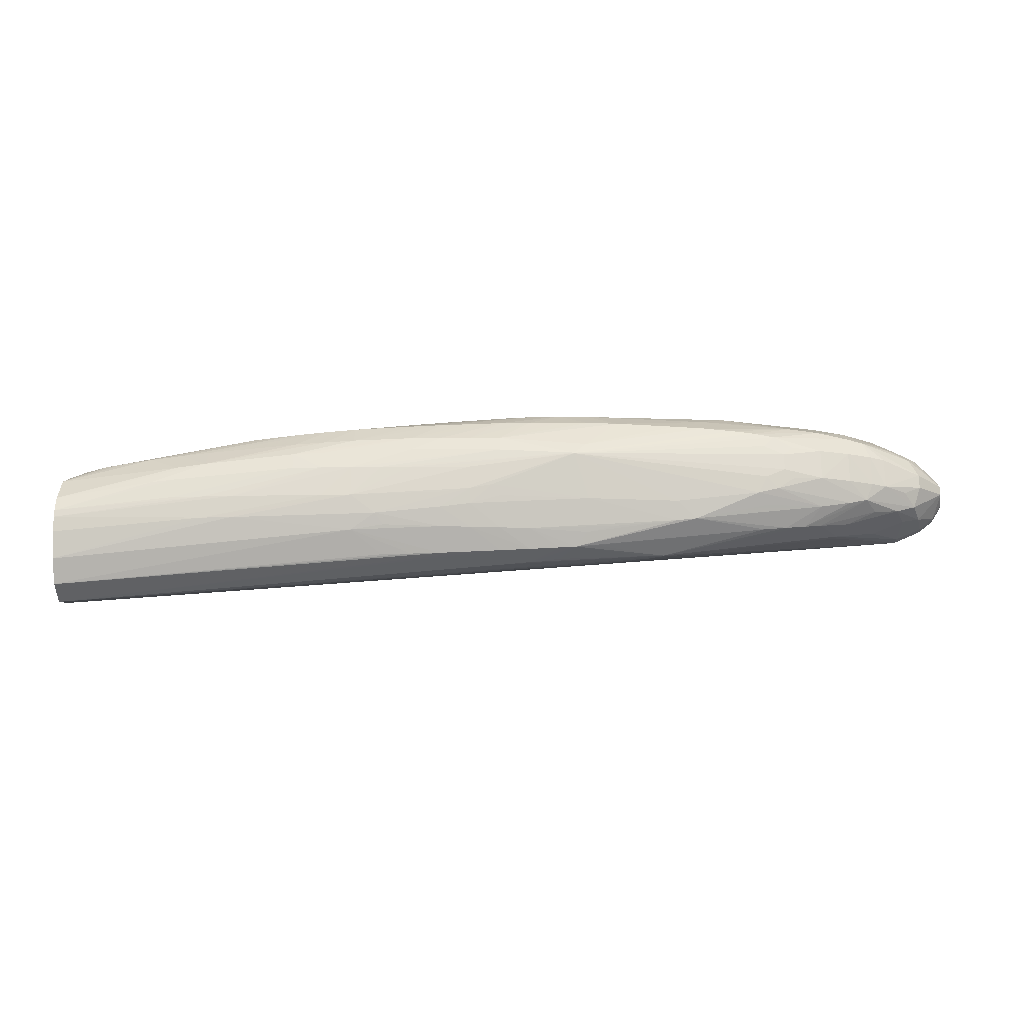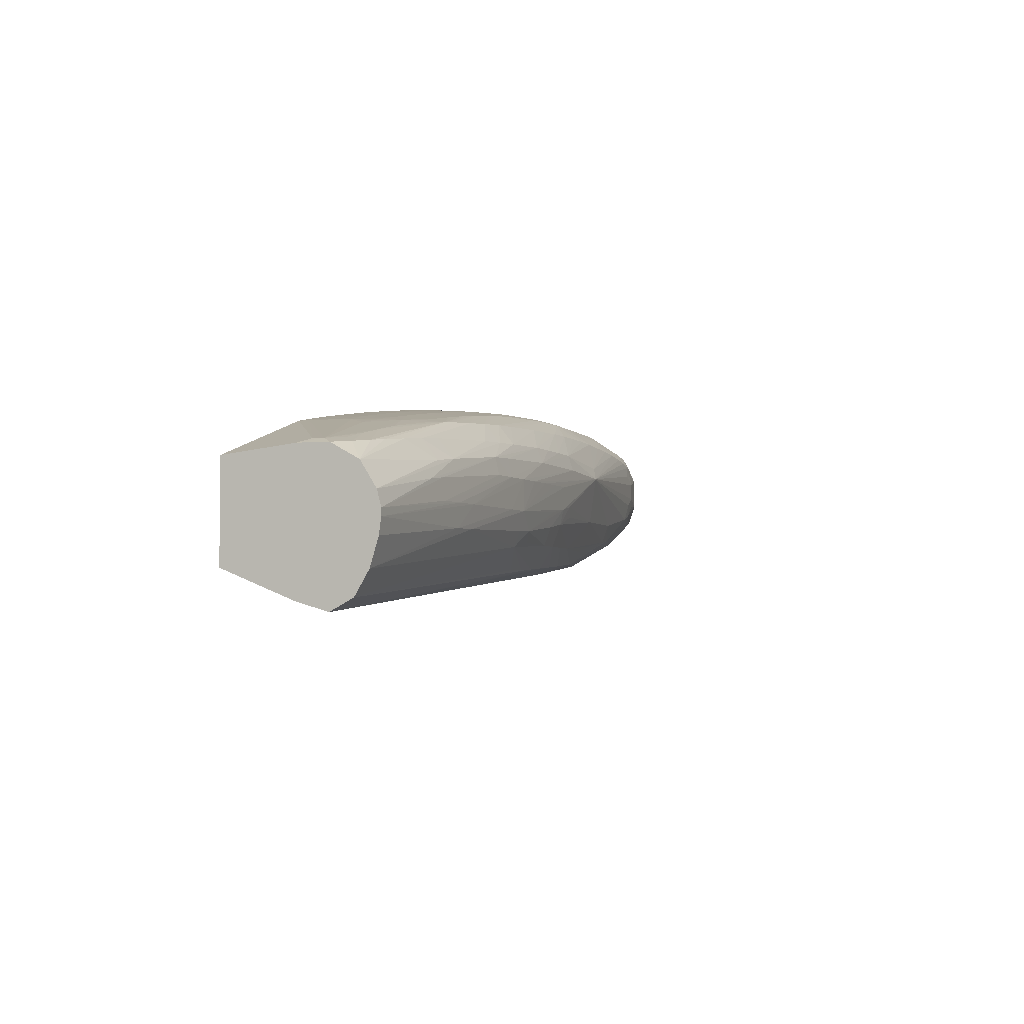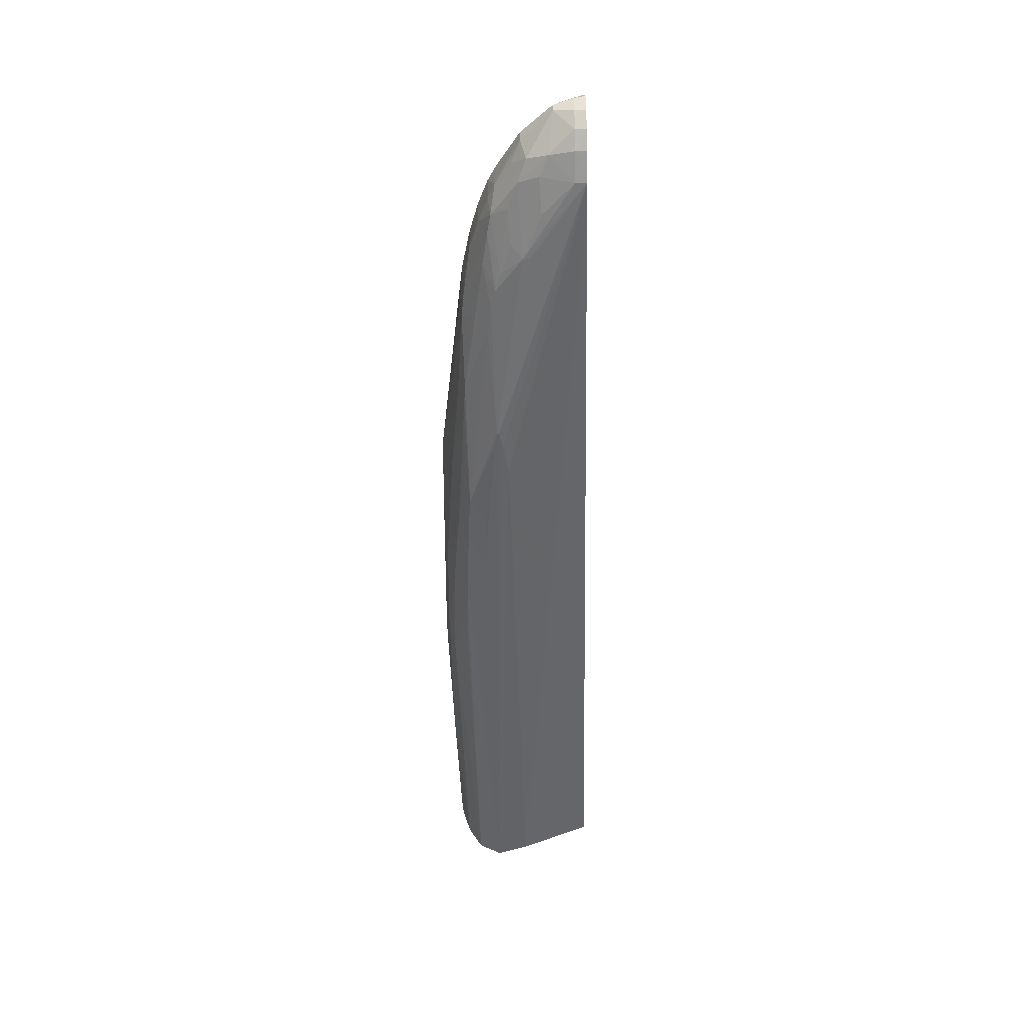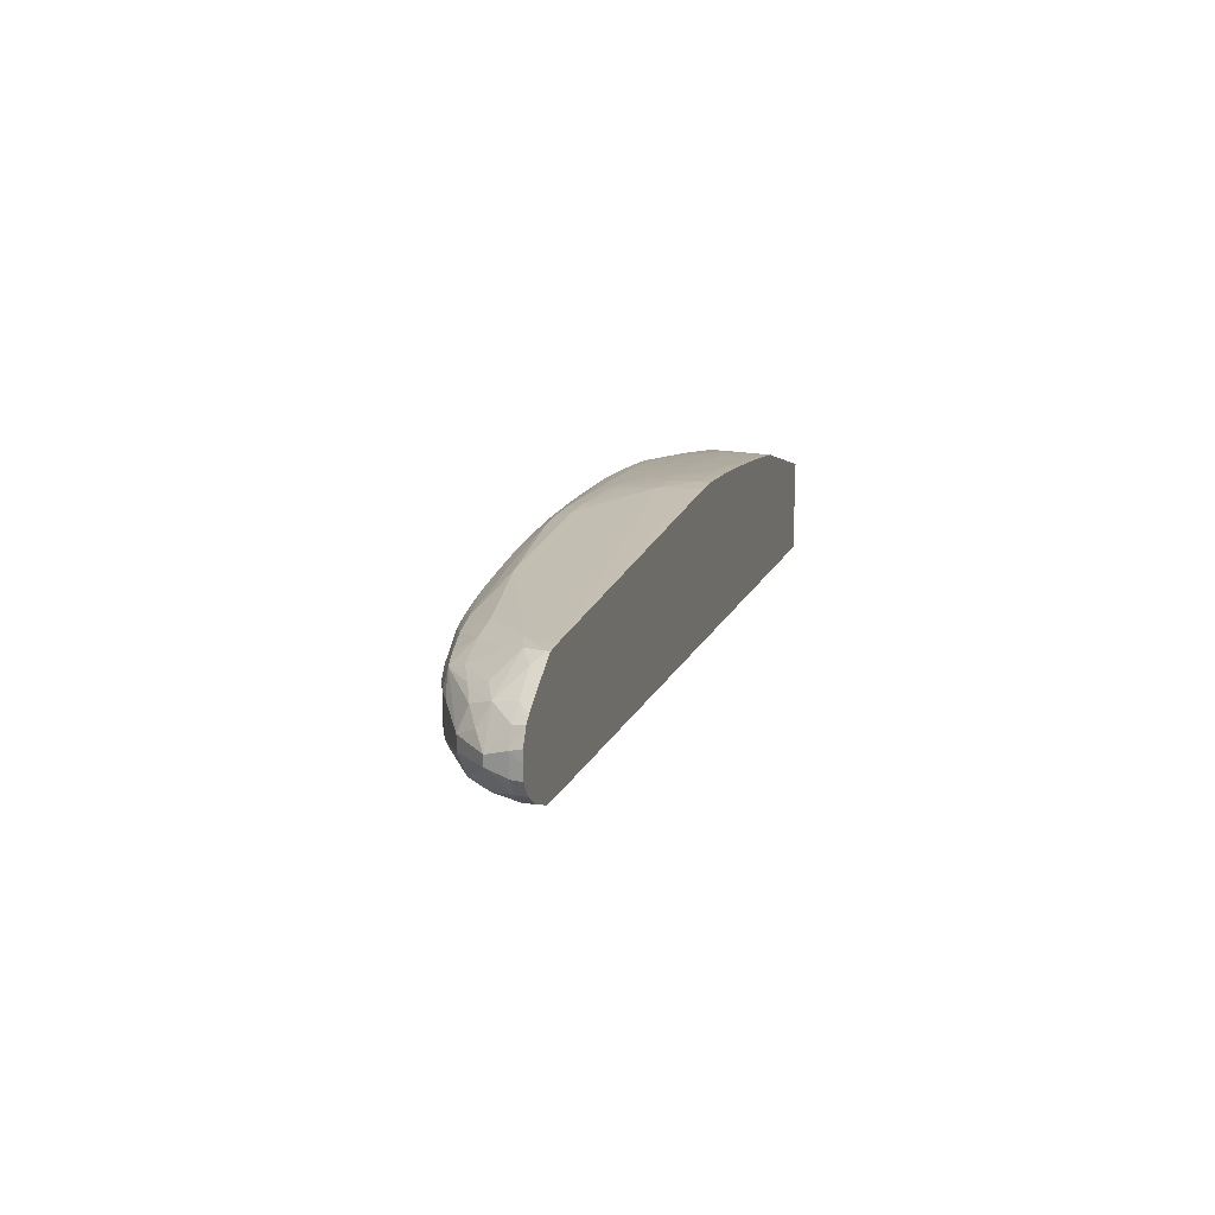
<metadata>
{"format":"obj","ext":"obj","renderer":"f3d","projection":"perspective","resolution":1024,"background":"white","views":[{"elev":-21.0,"azim":1.6,"up":"+Z"},{"elev":-3.0,"azim":-68.5,"up":"+Z"},{"elev":-46.2,"azim":91.3,"up":"+Z"},{"elev":17.8,"azim":106.2,"up":"+Z"}]}
</metadata>
<code>
v 0.06967 -0.002581 0.03225
v 0.06967 -0.002602 0.03225
v 0.06967 0.001115 0.03331
v 0.1372 0.000326 0.03769
v 0.1408 -0.0002567 0.03789
v 0.1428 -0.0006749 0.03803
v 0.123 -0.002581 0.03647
v 0.1159 -0.0053 0.0371
v 0.06967 -0.005193 0.03362
v 0.123 -0.004962 0.03748
v 0.1194 -0.005139 0.03728
v 0.06967 0.00932 0.03652
v 0.1692 0.00932 0.04283
v 0.1728 0.00932 0.0431
v 0.1428 -0.0009129 0.03803
v 0.1644 0.003154 0.04152
v 0.1265 -0.002581 0.03677
v 0.1265 -0.00477 0.03768
v 0.1159 -0.006994 0.03986
v 0.1052 -0.007379 0.0394
v 0.1123 -0.00544 0.03699
v 0.1194 -0.006726 0.03986
v 0.06967 -0.005207 0.03364
v 0.1088 -0.005555 0.03688
v 0.06967 0.00932 0.04746
v 0.1748 0.00932 0.04395
v 0.1758 0.00809 0.04443
v 0.1728 0.00809 0.04313
v 0.1644 0.002433 0.04152
v 0.1345 -0.004024 0.03831
v 0.1321 -0.004393 0.03805
v 0.1408 -0.001245 0.03789
v 0.1601 -0.0006347 0.04171
v 0.1577 -0.001133 0.0414
v 0.155 -0.001576 0.04106
v 0.1301 -0.002581 0.03716
v 0.1301 -0.004539 0.03791
v 0.1265 -0.006035 0.03986
v 0.123 -0.006395 0.03986
v 0.1159 -0.007834 0.04205
v 0.1081 -0.008045 0.04128
v 0.1091 -0.007445 0.04
v 0.1052 -0.008073 0.04118
v 0.09098 -0.008213 0.04083
v 0.06967 -0.006826 0.03633
v 0.06967 -0.006815 0.03631
v 0.1194 -0.007725 0.0425
v 0.06967 0.001036 0.04838
v 0.08555 0.00932 0.05235
v 0.1759 0.00932 0.04442
v 0.1752 0.005366 0.04475
v 0.1776 0.00932 0.04577
v 0.1776 0.00809 0.04583
v 0.173 0.004321 0.04408
v 0.1692 0.004533 0.04262
v 0.172 0.002043 0.04462
v 0.1656 0.001138 0.04262
v 0.1621 -2.745e-05 0.04203
v 0.1466 -0.004467 0.0415
v 0.1443 -0.004652 0.04122
v 0.1334 -0.005118 0.03964
v 0.1678 -0.0009566 0.04499
v 0.1657 -0.001361 0.04449
v 0.1621 -0.001991 0.04381
v 0.1372 -0.005085 0.04043
v 0.1337 -0.00657 0.04342
v 0.1194 -0.008115 0.04428
v 0.1052 -0.008556 0.04342
v 0.1159 -0.008185 0.04383
v 0.08742 -0.008208 0.04079
v 0.06967 -0.00776 0.0394
v 0.1232 -0.00762 0.04352
v 0.1221 -0.008012 0.04477
v 0.06967 0.001033 0.04838
v 0.07088 -0.0001079 0.04888
v 0.08552 0.00809 0.05235
v 0.08742 0.00809 0.05271
v 0.08733 0.00932 0.05267
v 0.1784 0.005843 0.04826
v 0.1744 0.002995 0.0455
v 0.1788 0.00932 0.04754
v 0.1788 0.00809 0.04761
v 0.1691 0.0009035 0.04414
v 0.1553 -0.003538 0.04349
v 0.1543 -0.004577 0.04472
v 0.1443 -0.005419 0.04342
v 0.1704 -0.0004352 0.04698
v 0.1686 -0.001251 0.04698
v 0.1657 -0.002358 0.04698
v 0.1621 -0.003464 0.04698
v 0.1567 -0.00433 0.04536
v 0.132 -0.007928 0.04871
v 0.1194 -0.008273 0.04698
v 0.1088 -0.008511 0.04698
v 0.1052 -0.008542 0.04698
v 0.1017 -0.008553 0.04342
v 0.1159 -0.008357 0.04698
v 0.1123 -0.008439 0.04698
v 0.06967 -0.008005 0.04119
v 0.09098 -0.008471 0.04342
v 0.06967 -0.002572 0.04836
v 0.07088 -0.00138 0.04888
v 0.08556 0.005598 0.05234
v 0.08714 0.004459 0.05258
v 0.09098 0.00809 0.05331
v 0.09098 0.00932 0.05329
v 0.08866 0.00932 0.0529
v 0.1784 0.005843 0.04934
v 0.1751 0.002366 0.04787
v 0.173 0.001392 0.0468
v 0.1788 0.00932 0.04913
v 0.1788 0.00809 0.05003
v 0.1553 -0.004778 0.04672
v 0.1751 0.002366 0.04948
v 0.1704 -0.0003004 0.05053
v 0.1686 -0.001259 0.05053
v 0.1657 -0.002385 0.05053
v 0.1621 -0.003447 0.05053
v 0.1575 -0.004526 0.04968
v 0.1575 -0.004526 0.04773
v 0.1587 -0.004162 0.04672
v 0.132 -0.007928 0.04879
v 0.123 -0.008066 0.04924
v 0.1123 -0.008124 0.04936
v 0.1017 -0.008499 0.04698
v 0.06967 -0.008005 0.04201
v 0.08742 -0.008409 0.04342
v 0.06967 -0.005727 0.04662
v 0.07202 -0.003751 0.04861
v 0.07321 -0.002572 0.04912
v 0.07675 -0.002581 0.04985
v 0.08031 -0.002581 0.05055
v 0.08386 0.0009752 0.05173
v 0.08576 0.003226 0.05229
v 0.09098 0.004533 0.05319
v 0.09453 0.00809 0.05384
v 0.09453 0.00932 0.05383
v 0.0922 0.00932 0.05348
v 0.1777 0.00809 0.05181
v 0.1753 0.005535 0.05275
v 0.1764 0.004503 0.0506
v 0.1788 0.00932 0.05033
v 0.1779 0.00932 0.05207
v 0.1741 0.003163 0.05186
v 0.1678 -0.0009689 0.05251
v 0.1657 -0.001389 0.05296
v 0.1564 -0.004306 0.05205
v 0.1587 -0.00412 0.05073
v 0.1552 -0.004714 0.05073
v 0.1334 -0.007256 0.0502
v 0.123 -0.007493 0.05102
v 0.1541 -0.004469 0.0525
v 0.1515 -0.004638 0.05279
v 0.1479 -0.004854 0.0531
v 0.1159 -0.007489 0.05111
v 0.1123 -0.007421 0.05114
v 0.1017 -0.008037 0.04906
v 0.1194 -0.007501 0.05108
v 0.09809 -0.008 0.04895
v 0.09809 -0.008408 0.04698
v 0.08386 -0.00832 0.04342
v 0.06967 -0.007533 0.04379
v 0.08386 -0.00808 0.04578
v 0.0811 -0.00801 0.0455
v 0.06967 -0.005753 0.04659
v 0.07439 -0.00457 0.04888
v 0.08386 -0.002581 0.0512
v 0.08889 -0.0011 0.05237
v 0.09253 -0.004427 0.05235
v 0.08638 0.0009752 0.05218
v 0.08817 0.0009752 0.05249
v 0.09098 0.0009752 0.05294
v 0.09809 0.004533 0.05425
v 0.09809 0.00809 0.05437
v 0.09809 0.00932 0.05436
v 0.176 0.00809 0.05324
v 0.1727 0.007935 0.05513
v 0.1705 0.006643 0.05579
v 0.1729 0.004423 0.05346
v 0.1717 0.002223 0.05269
v 0.1772 0.00932 0.05265
v 0.1657 0.0009752 0.05459
v 0.1691 0.001012 0.05325
v 0.1621 -0.001973 0.05358
v 0.1408 -0.005174 0.05349
v 0.1372 -0.005314 0.05367
v 0.1443 -0.00503 0.0533
v 0.1337 -0.005422 0.05376
v 0.1301 -0.005552 0.05377
v 0.1265 -0.005669 0.05377
v 0.1586 -0.002362 0.05396
v 0.1479 -0.002771 0.05488
v 0.123 -0.005713 0.05374
v 0.1194 -0.005722 0.05365
v 0.1159 -0.005709 0.05357
v 0.1052 -0.007293 0.05095
v 0.1088 -0.007365 0.05103
v 0.1017 -0.00709 0.05084
v 0.08742 -0.007685 0.04795
v 0.06967 -0.007515 0.04382
v 0.08386 -0.007463 0.04756
v 0.08031 -0.005401 0.0495
v 0.07675 -0.004946 0.04914
v 0.09015 -0.003471 0.05214
v 0.08759 -0.002404 0.05189
v 0.0912 -0.002404 0.05251
v 0.09453 -0.002581 0.05299
v 0.09453 0.0009752 0.05346
v 0.09453 -0.004658 0.0525
v 0.1052 -0.002581 0.05438
v 0.1017 -0.002581 0.05396
v 0.09809 -0.002581 0.0535
v 0.09809 0.0009752 0.05398
v 0.1017 0.004533 0.05474
v 0.1017 0.00809 0.0549
v 0.1017 0.00932 0.05488
v 0.1762 0.00932 0.05331
v 0.173 0.00932 0.05524
v 0.1717 0.00932 0.05597
v 0.1714 0.009016 0.05604
v 0.1681 0.005884 0.05595
v 0.1621 0.0009752 0.05528
v 0.1693 0.004633 0.05522
v 0.1337 -0.003263 0.05554
v 0.1301 -0.003466 0.05555
v 0.1505 -0.0009339 0.05592
v 0.1516 -0.002304 0.05481
v 0.1265 -0.003338 0.05555
v 0.1123 -0.005643 0.05346
v 0.1088 -0.005585 0.05332
v 0.1052 -0.005513 0.05317
v 0.1017 -0.005312 0.05297
v 0.09809 -0.006805 0.05072
v 0.08742 -0.005907 0.05013
v 0.08386 -0.005685 0.04982
v 0.09809 -0.005025 0.05275
v 0.1088 -0.002581 0.05472
v 0.1088 0.0009752 0.0553
v 0.1052 0.0009752 0.05489
v 0.1017 0.0009752 0.05446
v 0.1052 0.004533 0.05519
v 0.1052 0.00809 0.05536
v 0.1052 0.00932 0.05534
v 0.1715 0.00932 0.05605
v 0.1693 0.00932 0.05613
v 0.1693 0.007935 0.05606
v 0.1301 -0.001686 0.05609
v 0.1194 0.004533 0.05647
v 0.1265 -0.001559 0.05607
v 0.123 -0.003051 0.05552
v 0.1159 -0.002581 0.05527
v 0.1123 -0.002581 0.05502
v 0.1178 -0.0007397 0.05586
v 0.1159 -0.0001517 0.0558
v 0.109 0.004713 0.05564
v 0.1124 0.001103 0.05567
v 0.1136 0.002373 0.05591
v 0.1112 0.003647 0.05581
v 0.1104 0.00602 0.05589
v 0.1101 0.00809 0.05592
v 0.1092 0.00932 0.05582
v 0.1194 0.00932 0.05657
v 0.1194 0.00809 0.05656
v 0.1159 0.00809 0.05649
v 0.1159 0.004533 0.0563
v 0.1192 0.0006568 0.05611
v 0.123 0.0009752 0.05622
v 0.1202 -0.001042 0.05592
v 0.1192 -0.002371 0.05551
v 0.1159 0.001626 0.05601
v 0.1124 0.004713 0.05599
v 0.1123 0.00809 0.05616
v 0.1101 0.00932 0.05592
v 0.1171 0.00932 0.05653
v 0.1159 0.00932 0.05647
v 0.1136 0.00932 0.05626
f 1 2 9
f 1 9 23
f 1 23 46
f 1 46 45
f 1 45 71
f 1 71 99
f 1 99 126
f 1 126 162
f 1 162 200
f 1 200 165
f 1 165 128
f 1 128 101
f 1 101 74
f 1 74 48
f 1 48 25
f 1 25 12
f 1 12 3
f 1 3 4
f 1 4 5
f 1 5 6
f 1 6 7
f 1 7 2
f 2 8 9
f 2 7 10
f 2 10 11
f 2 11 8
f 3 12 13
f 3 13 4
f 4 13 14
f 4 14 5
f 5 14 6
f 6 15 7
f 6 14 16
f 6 16 29
f 6 29 15
f 7 15 17
f 7 17 18
f 7 18 10
f 8 19 20
f 8 20 21
f 8 21 9
f 8 11 22
f 8 22 19
f 9 21 24
f 9 24 23
f 10 18 22
f 10 22 11
f 12 25 49
f 12 49 78
f 12 78 107
f 12 107 106
f 12 106 138
f 12 138 137
f 12 137 175
f 12 175 216
f 12 216 243
f 12 243 261
f 12 261 273
f 12 273 276
f 12 276 275
f 12 275 274
f 12 274 262
f 12 262 245
f 12 245 244
f 12 244 219
f 12 219 218
f 12 218 217
f 12 217 181
f 12 181 143
f 12 143 142
f 12 142 111
f 12 111 81
f 12 81 52
f 12 52 50
f 12 50 26
f 12 26 14
f 12 14 13
f 14 26 27
f 14 27 28
f 14 28 29
f 14 29 16
f 15 30 31
f 15 31 32
f 15 32 17
f 15 29 33
f 15 33 34
f 15 34 35
f 15 35 30
f 17 36 31
f 17 31 37
f 17 37 18
f 17 32 36
f 18 37 38
f 18 38 39
f 18 39 22
f 19 22 40
f 19 40 41
f 19 41 42
f 19 42 20
f 20 24 21
f 20 42 41
f 20 41 43
f 20 43 44
f 20 44 45
f 20 45 46
f 20 46 23
f 20 23 24
f 22 39 47
f 22 47 40
f 25 48 49
f 26 50 27
f 27 51 28
f 27 50 52
f 27 52 53
f 27 53 51
f 28 51 54
f 28 54 55
f 28 55 29
f 29 55 54
f 29 54 56
f 29 56 57
f 29 57 58
f 29 58 33
f 30 35 31
f 31 35 59
f 31 59 60
f 31 60 61
f 31 61 38
f 31 38 37
f 31 36 32
f 33 58 62
f 33 62 63
f 33 63 64
f 33 64 34
f 34 64 59
f 34 59 35
f 38 47 39
f 38 61 65
f 38 65 60
f 38 60 66
f 38 66 47
f 40 47 67
f 40 67 41
f 41 68 43
f 41 67 69
f 41 69 68
f 43 68 44
f 44 68 70
f 44 70 45
f 45 70 71
f 47 66 72
f 47 72 73
f 47 73 67
f 48 74 102
f 48 102 75
f 48 75 49
f 49 76 77
f 49 77 78
f 49 75 76
f 51 53 79
f 51 79 80
f 51 80 56
f 51 56 54
f 52 81 53
f 53 81 82
f 53 82 79
f 56 80 62
f 56 62 83
f 56 83 57
f 57 83 58
f 58 83 62
f 59 64 84
f 59 84 85
f 59 85 86
f 59 86 60
f 60 86 66
f 60 65 61
f 62 80 87
f 62 87 88
f 62 88 89
f 62 89 90
f 62 90 63
f 63 90 91
f 63 91 64
f 64 91 85
f 64 85 84
f 66 86 92
f 66 92 73
f 66 73 72
f 67 73 92
f 67 92 93
f 67 93 68
f 67 68 69
f 68 94 95
f 68 95 96
f 68 96 70
f 68 93 97
f 68 97 98
f 68 98 94
f 70 99 71
f 70 96 100
f 70 100 99
f 74 101 102
f 75 102 76
f 76 102 103
f 76 103 77
f 77 103 104
f 77 104 105
f 77 105 106
f 77 106 107
f 77 107 78
f 79 82 112
f 79 112 108
f 79 108 114
f 79 114 109
f 79 109 80
f 80 109 110
f 80 110 87
f 81 111 112
f 81 112 82
f 85 91 113
f 85 113 92
f 85 92 86
f 87 110 109
f 87 109 114
f 87 114 115
f 87 115 116
f 87 116 88
f 88 116 117
f 88 117 89
f 89 117 90
f 90 117 118
f 90 118 119
f 90 119 120
f 90 120 121
f 90 121 91
f 91 120 113
f 91 121 120
f 92 122 93
f 92 113 120
f 92 120 119
f 92 119 122
f 93 122 97
f 94 98 122
f 94 122 123
f 94 123 95
f 95 123 124
f 95 124 125
f 95 125 100
f 95 100 96
f 97 122 98
f 99 100 127
f 99 127 126
f 100 125 127
f 101 128 129
f 101 129 102
f 102 129 130
f 102 130 131
f 102 131 132
f 102 132 133
f 102 133 134
f 102 134 103
f 103 134 104
f 104 134 135
f 104 135 105
f 105 135 136
f 105 136 137
f 105 137 138
f 105 138 106
f 108 112 139
f 108 139 140
f 108 140 141
f 108 141 114
f 111 142 112
f 112 142 143
f 112 143 139
f 114 141 144
f 114 144 145
f 114 145 115
f 115 145 116
f 116 145 117
f 117 145 118
f 118 145 146
f 118 146 147
f 118 147 148
f 118 148 119
f 119 148 147
f 119 147 149
f 119 149 122
f 122 150 151
f 122 151 123
f 122 149 147
f 122 147 152
f 122 152 153
f 122 153 154
f 122 154 150
f 123 151 124
f 124 155 156
f 124 156 157
f 124 157 125
f 124 151 158
f 124 158 155
f 125 157 159
f 125 159 160
f 125 160 161
f 125 161 127
f 126 127 161
f 126 161 163
f 126 163 164
f 126 164 162
f 128 165 166
f 128 166 129
f 129 166 131
f 129 131 130
f 131 166 132
f 132 167 168
f 132 168 133
f 132 166 169
f 132 169 167
f 133 168 170
f 133 170 134
f 134 170 171
f 134 171 172
f 134 172 135
f 135 172 208
f 135 208 173
f 135 173 174
f 135 174 136
f 136 174 175
f 136 175 137
f 139 143 176
f 139 176 140
f 140 176 177
f 140 177 178
f 140 178 179
f 140 179 180
f 140 180 144
f 140 144 141
f 143 181 176
f 144 180 145
f 145 182 146
f 145 180 183
f 145 183 182
f 146 182 184
f 146 184 147
f 147 184 152
f 150 185 186
f 150 186 151
f 150 154 187
f 150 187 185
f 151 186 188
f 151 188 189
f 151 189 190
f 151 190 158
f 152 184 191
f 152 191 153
f 153 191 154
f 154 191 192
f 154 192 187
f 155 158 193
f 155 193 156
f 156 193 194
f 156 194 195
f 156 195 196
f 156 196 197
f 156 197 159
f 156 159 157
f 158 190 193
f 159 197 196
f 159 196 198
f 159 198 199
f 159 199 164
f 159 164 163
f 159 163 160
f 160 163 161
f 162 164 199
f 162 199 201
f 162 201 200
f 165 200 201
f 165 201 202
f 165 202 203
f 165 203 166
f 166 203 169
f 167 204 205
f 167 205 168
f 167 169 204
f 168 171 170
f 168 205 204
f 168 204 206
f 168 206 207
f 168 207 208
f 168 208 172
f 168 172 171
f 169 209 210
f 169 210 211
f 169 211 212
f 169 212 207
f 169 207 206
f 169 206 204
f 169 203 202
f 169 202 209
f 173 208 213
f 173 213 214
f 173 214 215
f 173 215 174
f 174 215 175
f 175 215 216
f 176 181 217
f 176 217 218
f 176 218 177
f 177 218 219
f 177 219 220
f 177 220 178
f 178 220 221
f 178 221 222
f 178 222 182
f 178 182 223
f 178 223 179
f 179 223 183
f 179 183 180
f 182 222 184
f 182 183 223
f 184 222 191
f 185 187 192
f 185 192 186
f 186 192 224
f 186 224 225
f 186 225 188
f 188 225 189
f 189 225 190
f 190 225 193
f 191 226 227
f 191 227 192
f 191 222 226
f 192 227 226
f 192 226 224
f 193 225 194
f 194 225 228
f 194 228 195
f 195 229 196
f 195 228 229
f 196 229 230
f 196 230 231
f 196 231 198
f 198 231 232
f 198 232 233
f 198 233 199
f 199 234 235
f 199 235 201
f 199 233 234
f 201 235 202
f 202 235 236
f 202 236 209
f 207 212 213
f 207 213 208
f 209 236 210
f 210 237 238
f 210 238 239
f 210 239 211
f 210 236 237
f 211 240 212
f 211 239 240
f 212 240 213
f 213 240 214
f 214 240 241
f 214 241 242
f 214 242 215
f 215 242 216
f 216 242 243
f 219 244 220
f 220 244 245
f 220 245 246
f 220 246 221
f 221 246 226
f 221 226 222
f 224 226 225
f 225 247 228
f 225 226 247
f 226 246 245
f 226 245 248
f 226 248 247
f 228 249 250
f 228 250 231
f 228 231 230
f 228 230 229
f 228 247 249
f 231 250 251
f 231 251 252
f 231 252 232
f 232 236 234
f 232 234 233
f 232 252 237
f 232 237 236
f 234 236 235
f 237 252 253
f 237 253 254
f 237 254 238
f 238 255 239
f 238 254 256
f 238 256 257
f 238 257 258
f 238 258 255
f 239 241 240
f 239 255 241
f 241 255 259
f 241 259 242
f 242 259 260
f 242 260 261
f 242 261 243
f 245 262 263
f 245 263 248
f 247 248 249
f 248 263 264
f 248 264 265
f 248 265 266
f 248 266 267
f 248 267 249
f 249 267 266
f 249 266 268
f 249 268 250
f 250 268 269
f 250 269 251
f 251 269 268
f 251 268 253
f 251 253 252
f 253 268 266
f 253 266 270
f 253 270 254
f 254 270 256
f 255 258 259
f 256 270 257
f 257 270 265
f 257 265 258
f 258 265 271
f 258 271 259
f 259 271 265
f 259 265 264
f 259 264 272
f 259 272 260
f 260 273 261
f 260 272 273
f 262 274 264
f 262 264 263
f 264 274 275
f 264 275 276
f 264 276 272
f 265 270 266
f 272 276 273

</code>
